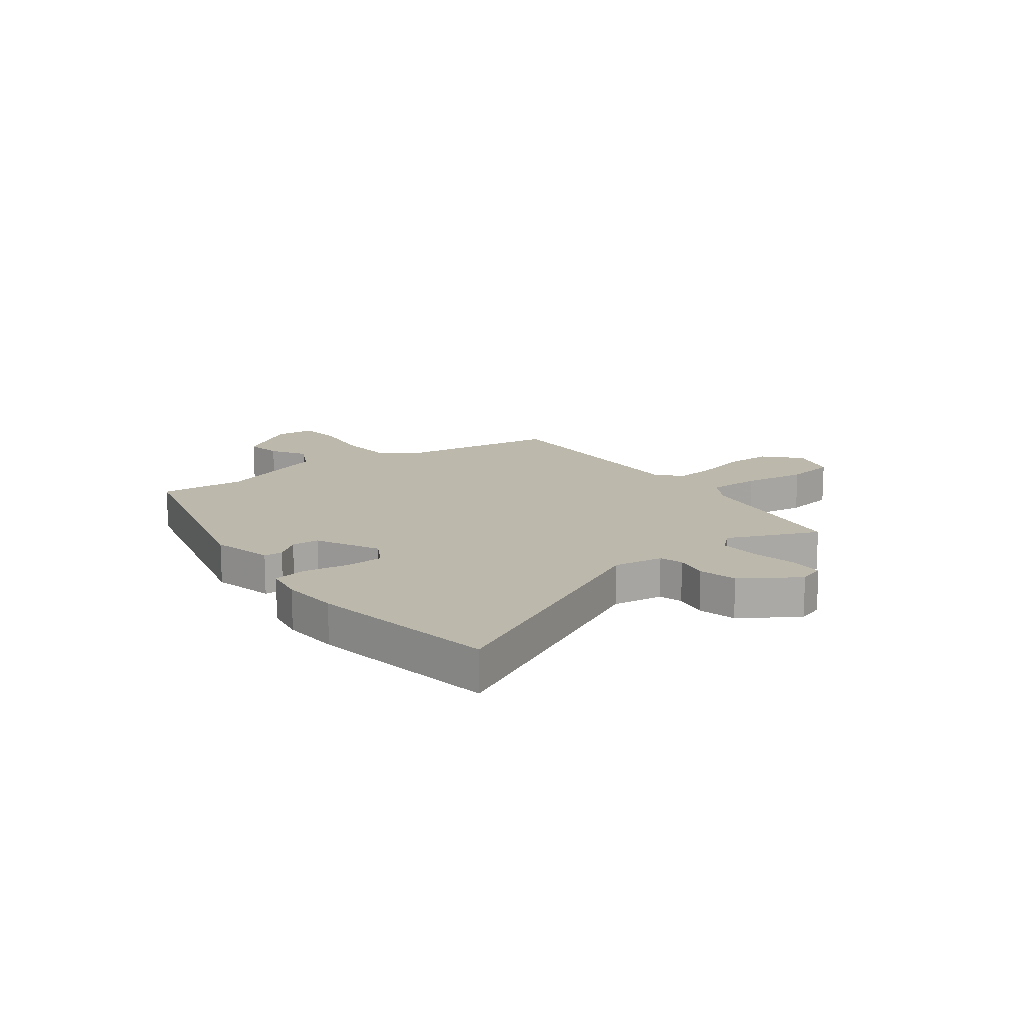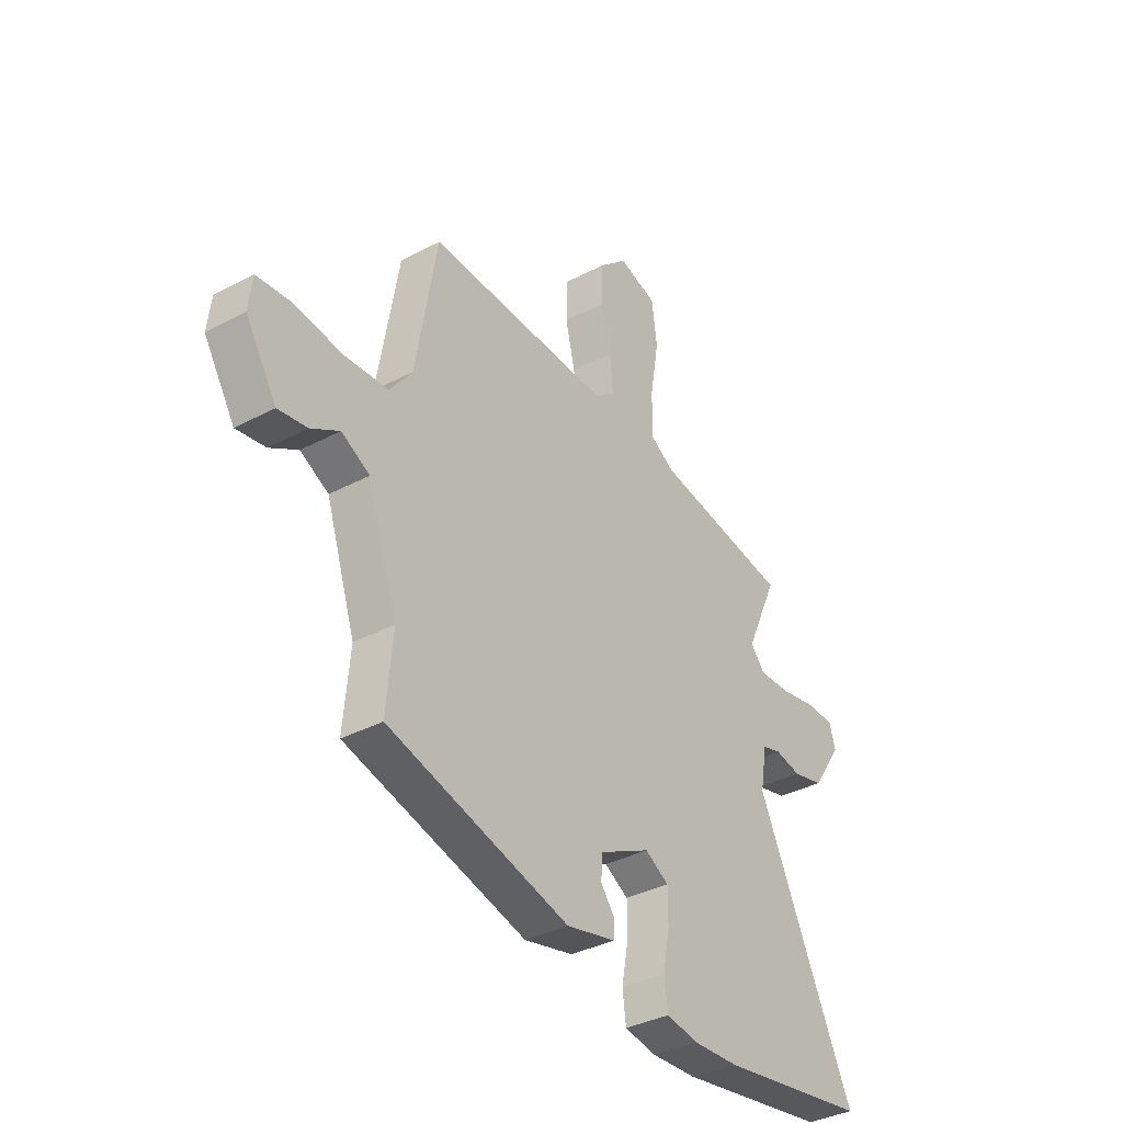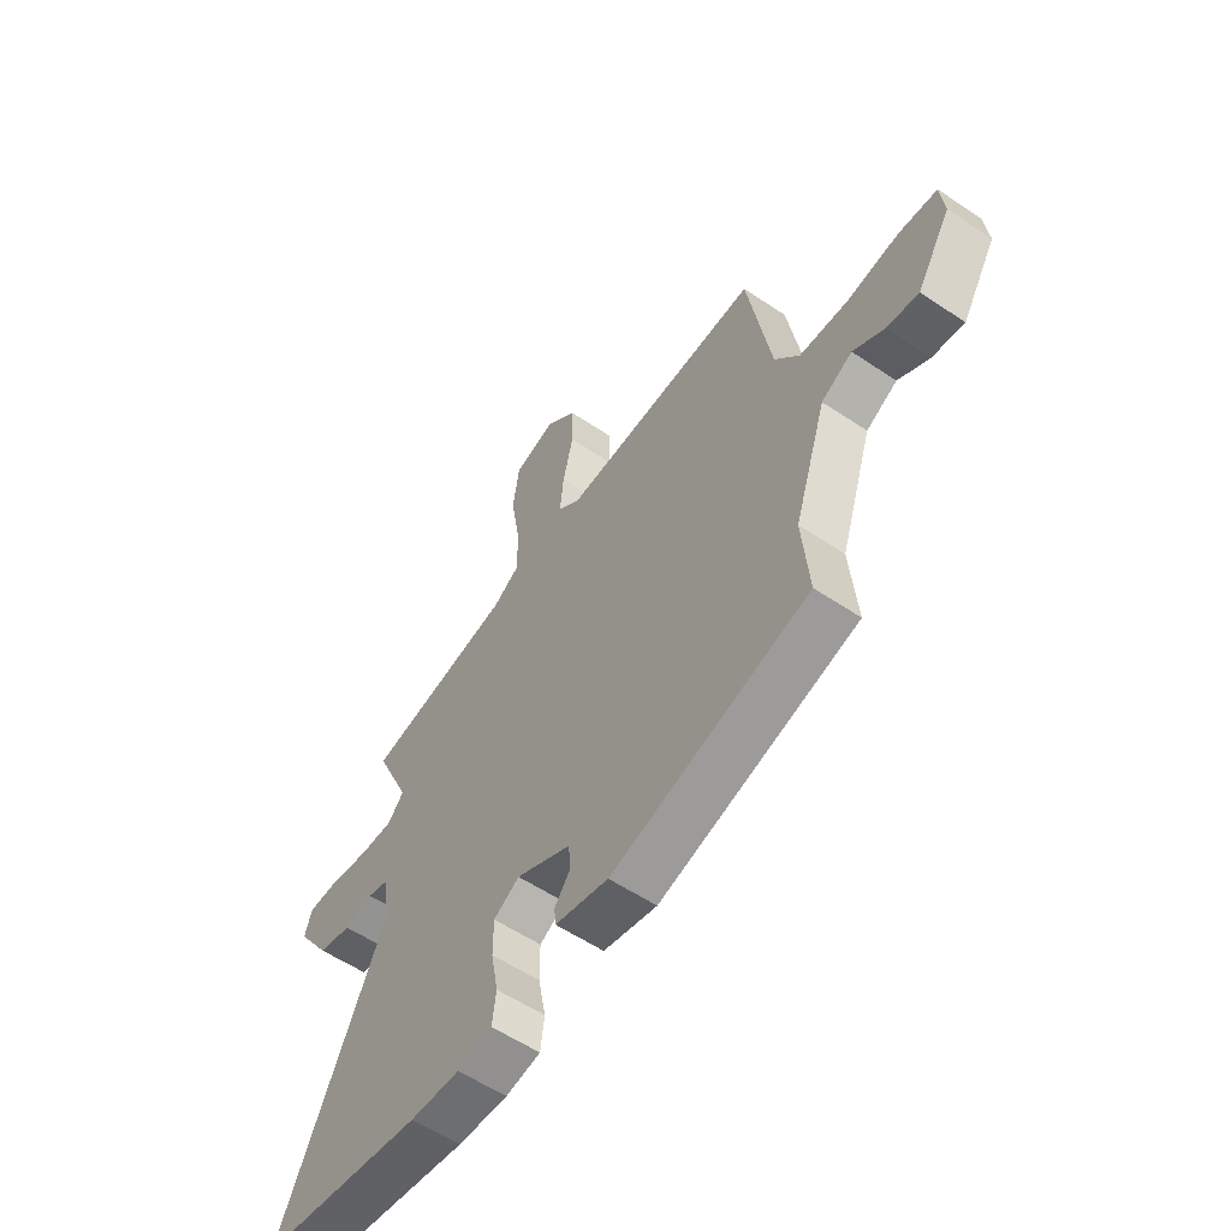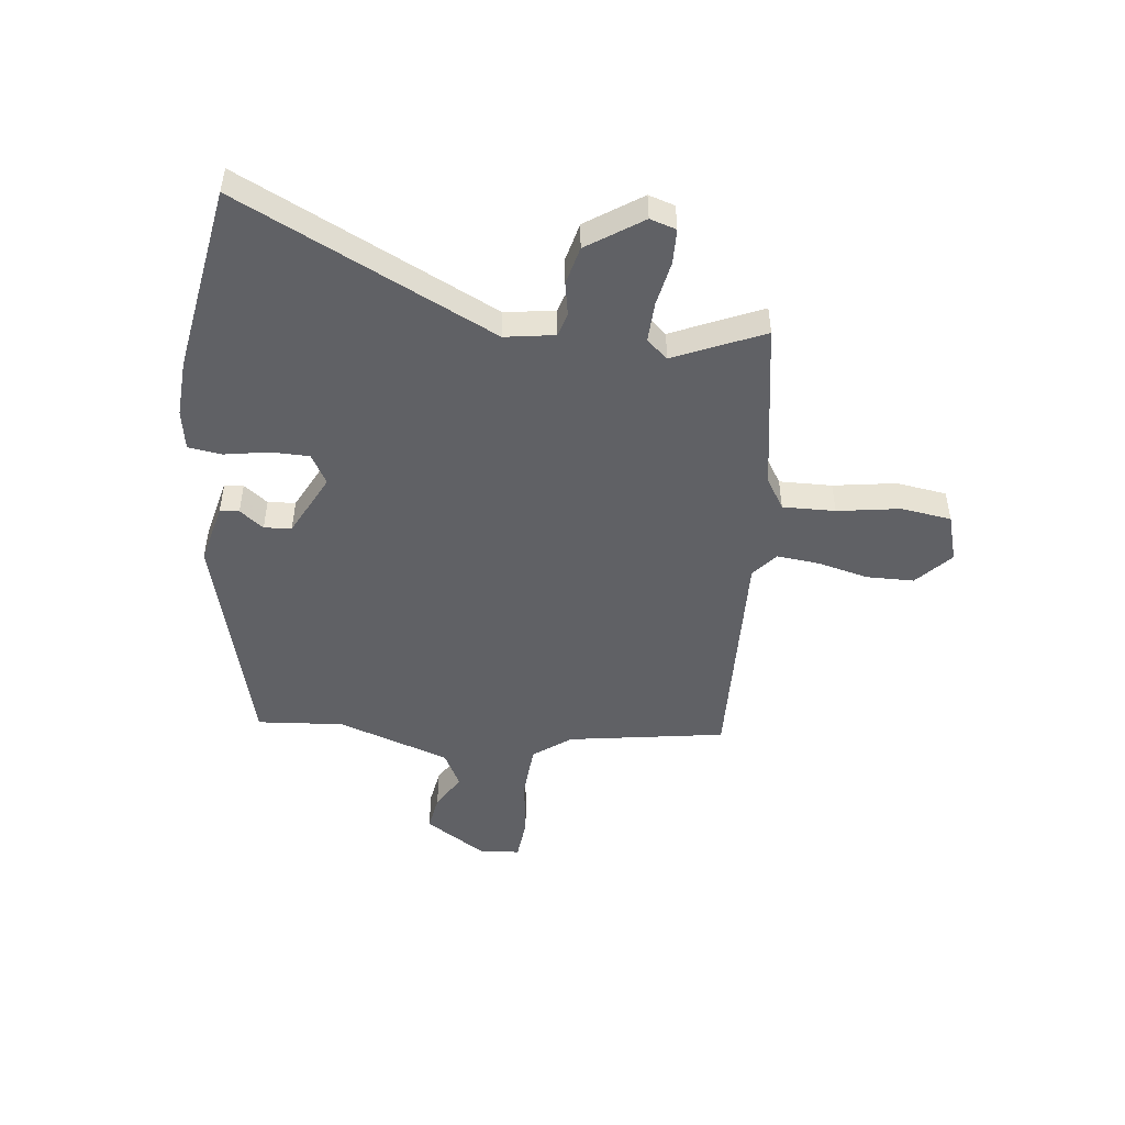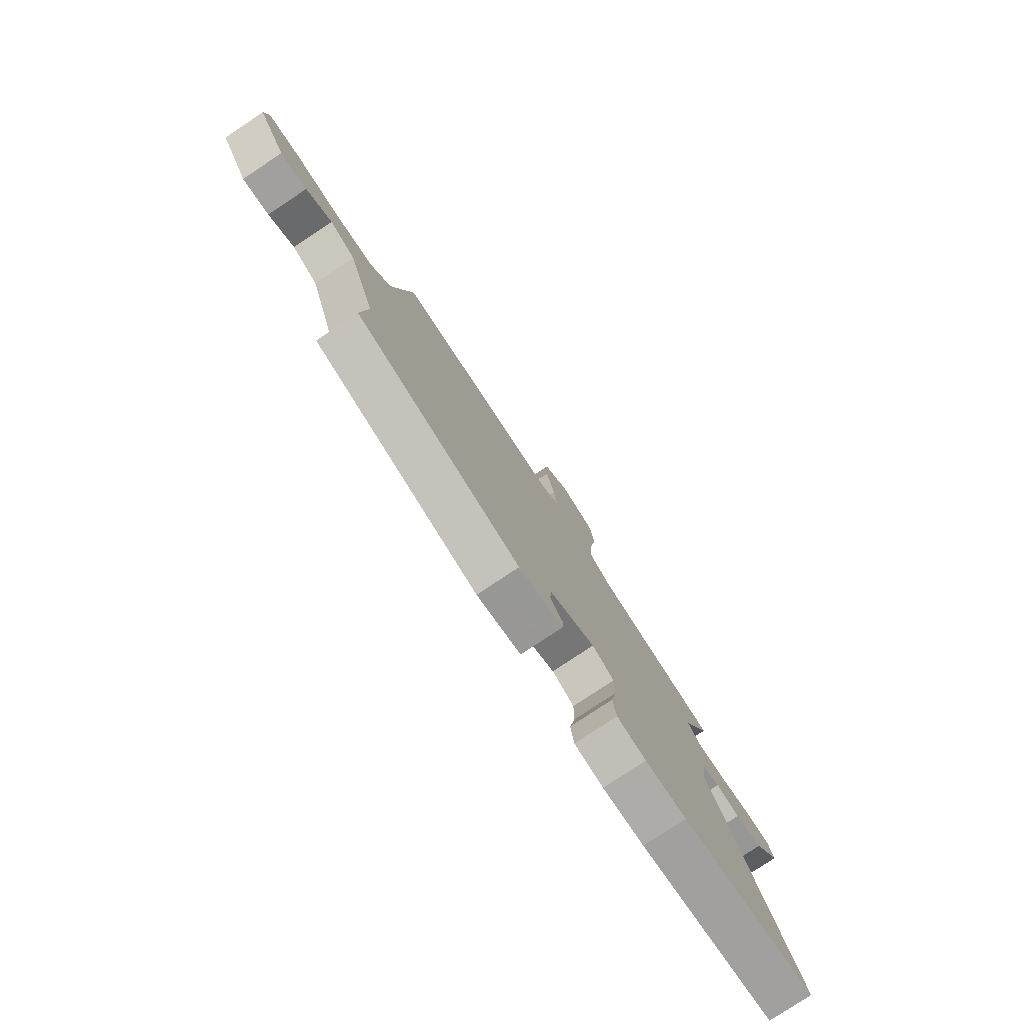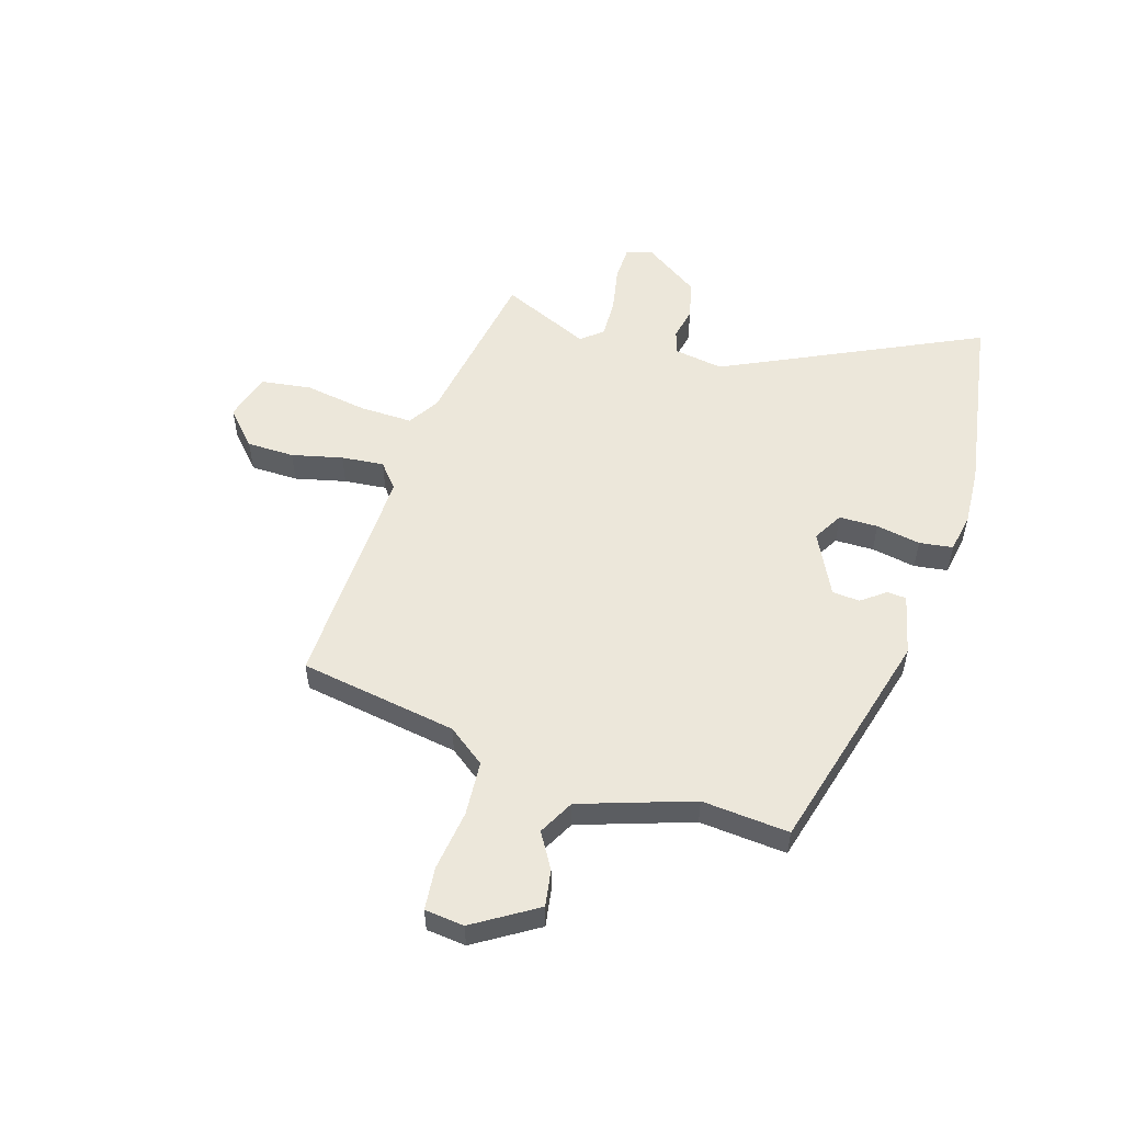
<metadata>
{"format":"obj","ext":"obj","renderer":"f3d","projection":"perspective","resolution":1024,"background":"white","views":[{"elev":14.7,"azim":-128.0,"up":"+Y"},{"elev":-35.9,"azim":125.0,"up":"+Z"},{"elev":-56.8,"azim":54.9,"up":"+Z"},{"elev":-48.9,"azim":-97.2,"up":"+Y"},{"elev":-78.8,"azim":123.6,"up":"+Z"},{"elev":53.9,"azim":106.8,"up":"+Y"}]}
</metadata>
<code>
v 0.402 0.07 0.497
v 0.45 0.07 0.216
v 0.5 0.07 0.15
v 0.598 0.07 0.144
v 0.705 0.07 0.159
v 0.782 0.07 0.152
v 0.79 0.07 0.082
v 0.721 0.07 -0.03
v 0.656 0.07 -0.02
v 0.593 0.07 0.017
v 0.53 0.07 -0.017
v 0.464 0.07 -0.218
v 0.478 0.07 -0.373
v 0.075 0.07 -0.484
v -0.034 0.07 -0.459
v -0.037 0.07 -0.425
v -0.005 0.07 -0.382
v -0.009 0.07 -0.333
v -0.121 0.07 -0.278
v -0.174 0.07 -0.309
v -0.174 0.07 -0.378
v -0.159 0.07 -0.457
v -0.167 0.07 -0.517
v -0.238 0.07 -0.53
v -0.34 0.07 -0.525
v -0.675 0.07 -0.473
v -0.459 0.07 -0.014
v -0.474 0.07 0.075
v -0.516 0.07 0.087
v -0.575 0.07 0.075
v -0.643 0.07 0.091
v -0.71 0.07 0.189
v -0.696 0.07 0.236
v -0.634 0.07 0.238
v -0.553 0.07 0.223
v -0.482 0.07 0.221
v -0.45 0.07 0.259
v -0.522 0.07 0.418
v -0.219 0.07 0.47
v -0.164 0.07 0.505
v -0.167 0.07 0.599
v -0.186 0.07 0.711
v -0.174 0.07 0.801
v -0.089 0.07 0.827
v -0.026 0.07 0.77
v -0.024 0.07 0.685
v -0.045 0.07 0.594
v -0.052 0.07 0.518
v -0.007 0.07 0.481
v 0.402 0 0.497
v 0.45 0 0.216
v 0.5 0 0.15
v 0.598 0 0.144
v 0.705 0 0.159
v 0.782 0 0.152
v 0.79 0 0.082
v 0.721 0 -0.03
v 0.656 0 -0.02
v 0.593 0 0.017
v 0.53 0 -0.017
v 0.464 0 -0.218
v 0.478 0 -0.373
v 0.075 0 -0.484
v -0.034 0 -0.459
v -0.037 0 -0.425
v -0.005 0 -0.382
v -0.009 0 -0.333
v -0.121 0 -0.278
v -0.174 0 -0.309
v -0.174 0 -0.378
v -0.159 0 -0.457
v -0.167 0 -0.517
v -0.238 0 -0.53
v -0.34 0 -0.525
v -0.675 0 -0.473
v -0.459 0 -0.014
v -0.474 0 0.075
v -0.516 0 0.087
v -0.575 0 0.075
v -0.643 0 0.091
v -0.71 0 0.189
v -0.696 0 0.236
v -0.634 0 0.238
v -0.553 0 0.223
v -0.482 0 0.221
v -0.45 0 0.259
v -0.522 0 0.418
v -0.219 0 0.47
v -0.164 0 0.505
v -0.167 0 0.599
v -0.186 0 0.711
v -0.174 0 0.801
v -0.089 0 0.827
v -0.026 0 0.77
v -0.024 0 0.685
v -0.045 0 0.594
v -0.052 0 0.518
v -0.007 0 0.481
f 44 45 46 47
f 44 47 48
f 41 42 43 44
f 40 41 44 48
f 39 40 48 49
f 37 38 39 49
f 32 33 34 35
f 32 35 36
f 29 30 31 32
f 28 29 32 36
f 27 28 36 37
f 25 26 27
f 21 22 23 24
f 20 21 24 25
f 14 15 16 17
f 12 13 14 17
f 11 12 17 18
f 7 8 9 10
f 5 6 7 10
f 4 5 10 11
f 3 4 11 18
f 37 49 1 2
f 20 25 27 37
f 19 20 37 2
f 2 3 18 19
f 96 95 94 93
f 97 96 93
f 93 92 91 90
f 97 93 90 89
f 98 97 89 88
f 98 88 87 86
f 84 83 82 81
f 85 84 81
f 81 80 79 78
f 85 81 78 77
f 86 85 77 76
f 76 75 74
f 73 72 71 70
f 74 73 70 69
f 66 65 64 63
f 66 63 62 61
f 67 66 61 60
f 59 58 57 56
f 59 56 55 54
f 60 59 54 53
f 67 60 53 52
f 51 50 98 86
f 86 76 74 69
f 51 86 69 68
f 68 67 52 51
f 1 50 51 2
f 2 51 52 3
f 3 52 53 4
f 4 53 54 5
f 5 54 55 6
f 6 55 56 7
f 7 56 57 8
f 8 57 58 9
f 9 58 59 10
f 10 59 60 11
f 11 60 61 12
f 12 61 62 13
f 13 62 63 14
f 14 63 64 15
f 15 64 65 16
f 16 65 66 17
f 17 66 67 18
f 18 67 68 19
f 19 68 69 20
f 20 69 70 21
f 21 70 71 22
f 22 71 72 23
f 23 72 73 24
f 24 73 74 25
f 25 74 75 26
f 26 75 76 27
f 27 76 77 28
f 28 77 78 29
f 29 78 79 30
f 30 79 80 31
f 31 80 81 32
f 32 81 82 33
f 33 82 83 34
f 34 83 84 35
f 35 84 85 36
f 36 85 86 37
f 37 86 87 38
f 38 87 88 39
f 39 88 89 40
f 40 89 90 41
f 41 90 91 42
f 42 91 92 43
f 43 92 93 44
f 44 93 94 45
f 45 94 95 46
f 46 95 96 47
f 47 96 97 48
f 48 97 98 49
f 49 98 50 1

</code>
